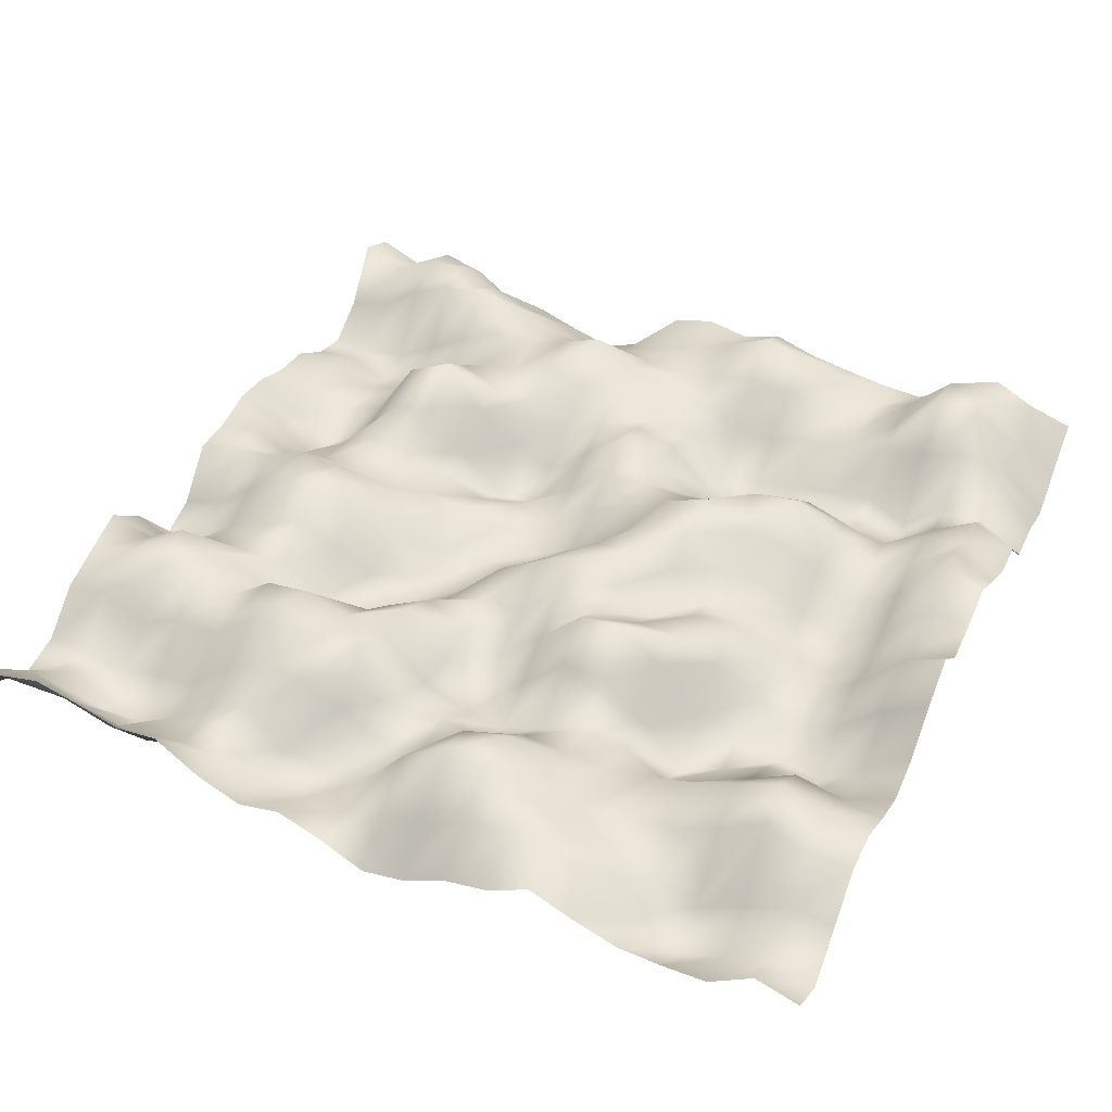
<metadata>
{"format":"obj","ext":"obj","renderer":"f3d","projection":"perspective","resolution":1024,"background":"white","views":[{"elev":40.8,"azim":-155.2,"up":"+Y"}]}
</metadata>
<code>
o TerrainMesh
v -5 -0.2183 -5
v -4.5 -0.04481 -5
v -4 -0.3669 -5
v -3.5 -0.3657 -5
v -3 -0.3319 -5
v -2.5 -0.1463 -5
v -2 0.08332 -5
v -1.5 -0.1689 -5
v -1 -0.2563 -5
v -0.5 -0.4961 -5
v 0 -0.582 -5
v 0.5 -0.3114 -5
v 1 -0.1066 -5
v 1.5 -0.2067 -5
v 2 0.01916 -5
v 2.5 0.3838 -5
v 3 0.3428 -5
v 3.5 0.5121 -5
v 4 0.6499 -5
v 4.5 0.5329 -5
v 5 0.09432 -5
v -5 -0.5012 -4.5
v -4.5 -0.2218 -4.5
v -4 -0.5319 -4.5
v -3.5 -0.7237 -4.5
v -3 -0.4164 -4.5
v -2.5 0.05123 -4.5
v -2 0.2335 -4.5
v -1.5 0.2687 -4.5
v -1 0.1615 -4.5
v -0.5 -0.09369 -4.5
v 0 -0.1319 -4.5
v 0.5 -0.3971 -4.5
v 1 -0.3744 -4.5
v 1.5 -0.4 -4.5
v 2 -0.1808 -4.5
v 2.5 -0.126 -4.5
v 3 -0.3259 -4.5
v 3.5 -0.3084 -4.5
v 4 -0.09808 -4.5
v 4.5 0.1761 -4.5
v 5 -0.001018 -4.5
v -5 -0.09777 -4
v -4.5 -0.02138 -4
v -4 -0.2614 -4
v -3.5 -0.5108 -4
v -3 -0.3123 -4
v -2.5 -0.176 -4
v -2 0.157 -4
v -1.5 0.3445 -4
v -1 0.53 -4
v -0.5 0.5677 -4
v 0 0.2516 -4
v 0.5 -0.3303 -4
v 1 -0.4145 -4
v 1.5 -0.2346 -4
v 2 0.1705 -4
v 2.5 -0.08679 -4
v 3 -0.4054 -4
v 3.5 -0.6901 -4
v 4 -0.6723 -4
v 4.5 -0.2691 -4
v 5 -0.459 -4
v -5 0.2977 -3.5
v -4.5 0.2755 -3.5
v -4 0.5177 -3.5
v -3.5 0.2223 -3.5
v -3 -0.01394 -3.5
v -2.5 -0.07258 -3.5
v -2 -0.1312 -3.5
v -1.5 0.2028 -3.5
v -1 0.5423 -3.5
v -0.5 0.4054 -3.5
v 0 -0.05902 -3.5
v 0.5 -0.211 -3.5
v 1 0.14 -3.5
v 1.5 0.3149 -3.5
v 2 0.3843 -3.5
v 2.5 0.1355 -3.5
v 3 -0.3295 -3.5
v 3.5 -0.3839 -3.5
v 4 -0.5004 -3.5
v 4.5 -0.3812 -3.5
v 5 -0.359 -3.5
v -5 0.3111 -3
v -4.5 0.4254 -3
v -4 0.6342 -3
v -3.5 0.4164 -3
v -3 0.2218 -3
v -2.5 0.07893 -3
v -2 0.01184 -3
v -1.5 0.01431 -3
v -1 0.08807 -3
v -0.5 -0.1815 -3
v 0 -0.0761 -3
v 0.5 0.0917 -3
v 1 0.7007 -3
v 1.5 0.5935 -3
v 2 0.5252 -3
v 2.5 0.4994 -3
v 3 0.09812 -3
v 3.5 0.09243 -3
v 4 -0.149 -3
v 4.5 0.1511 -3
v 5 0.07628 -3
v -5 0.06423 -2.5
v -4.5 0.1162 -2.5
v -4 0.3002 -2.5
v -3.5 0.01933 -2.5
v -3 -0.3603 -2.5
v -2.5 -0.4574 -2.5
v -2 -0.1262 -2.5
v -1.5 -0.05431 -2.5
v -1 -0.2661 -2.5
v -0.5 -0.4732 -2.5
v 0 -0.408 -2.5
v 0.5 -0.1533 -2.5
v 1 0.3812 -2.5
v 1.5 0.5179 -2.5
v 2 0.6985 -2.5
v 2.5 0.6438 -2.5
v 3 0.2785 -2.5
v 3.5 0.3645 -2.5
v 4 0.3912 -2.5
v 4.5 0.387 -2.5
v 5 0.2469 -2.5
v -5 -0.1092 -2
v -4.5 -0.4056 -2
v -4 -0.4938 -2
v -3.5 -0.278 -2
v -3 -0.5312 -2
v -2.5 -0.7973 -2
v -2 -0.2191 -2
v -1.5 0.2777 -2
v -1 0.2985 -2
v -0.5 -0.2015 -2
v 0 -0.587 -2
v 0.5 -0.2245 -2
v 1 0.3973 -2
v 1.5 0.1937 -2
v 2 -0.1059 -2
v 2.5 -0.1985 -2
v 3 0.06526 -2
v 3.5 0.3479 -2
v 4 0.5261 -2
v 4.5 0.247 -2
v 5 0.4109 -2
v -5 0.02586 -1.5
v -4.5 -0.3397 -1.5
v -4 -0.731 -1.5
v -3.5 -0.655 -1.5
v -3 -0.4113 -1.5
v -2.5 -0.3293 -1.5
v -2 0.2574 -1.5
v -1.5 0.6725 -1.5
v -1 0.6201 -1.5
v -0.5 0.1254 -1.5
v 0 -0.3334 -1.5
v 0.5 -0.1577 -1.5
v 1 0.1215 -1.5
v 1.5 -0.1442 -1.5
v 2 -0.5668 -1.5
v 2.5 -0.4412 -1.5
v 3 0.003568 -1.5
v 3.5 0.00543 -1.5
v 4 -0.04973 -1.5
v 4.5 -0.3142 -1.5
v 5 0.02005 -1.5
v -5 0.3931 -1
v -4.5 0.1008 -1
v -4 -0.3394 -1
v -3.5 -0.5514 -1
v -3 -0.3178 -1
v -2.5 0.07235 -1
v -2 0.2966 -1
v -1.5 0.2988 -1
v -1 0.2809 -1
v -0.5 0.4562 -1
v 0 -0.1055 -1
v 0.5 -0.07916 -1
v 1 -0.2647 -1
v 1.5 -0.525 -1
v 2 -0.2276 -1
v 2.5 -0.0003915 -1
v 3 0.2625 -1
v 3.5 0.01754 -1
v 4 -0.1764 -1
v 4.5 -0.7001 -1
v 5 -0.6627 -1
v -5 0.6754 -0.5
v -4.5 0.4593 -0.5
v -4 -0.09074 -0.5
v -3.5 -0.3774 -0.5
v -3 -0.1218 -0.5
v -2.5 0.2219 -0.5
v -2 0.1982 -0.5
v -1.5 -0.009735 -0.5
v -1 0.2762 -0.5
v -0.5 0.5549 -0.5
v 0 0.3083 -0.5
v 0.5 0.01774 -0.5
v 1 -0.4982 -0.5
v 1.5 -0.4918 -0.5
v 2 -0.01308 -0.5
v 2.5 0.1574 -0.5
v 3 0.5618 -0.5
v 3.5 0.4142 -0.5
v 4 0.05165 -0.5
v 4.5 -0.3285 -0.5
v 5 -0.4979 -0.5
v -5 0.2849 0
v -4.5 0.1382 0
v -4 -0.2979 0
v -3.5 -0.5514 0
v -3 -0.4245 0
v -2.5 -0.1494 0
v -2 -0.005461 0
v -1.5 0.3215 0
v -1 0.4508 0
v -0.5 0.3824 0
v 0 0 0
v 0.5 -0.3804 0
v 1 -0.4671 0
v 1.5 -0.4872 0
v 2 -0.1151 0
v 2.5 0.1781 0
v 3 0.4049 0
v 3.5 0.4484 0
v 4 0.2302 0
v 4.5 0.1924 0
v 5 0.05603 0
v -5 0.3401 0.5
v -4.5 0.354 0.5
v -4 -0.1543 0.5
v -3.5 -0.442 0.5
v -3 -0.2377 0.5
v -2.5 0.05714 0.5
v -2 0.08131 0.5
v -1.5 0.5245 0.5
v -1 0.4831 0.5
v -0.5 0.0311 0.5
v 0 -0.2667 0.5
v 0.5 -0.5549 0.5
v 1 -0.271 0.5
v 1.5 -0.1148 0.5
v 2 -0.07774 0.5
v 2.5 -0.164 0.5
v 3 -0.04529 0.5
v 3.5 -0.004253 0.5
v 4 -0.1191 0.5
v 4.5 0.1591 0.5
v 5 0.05931 0.5
v -5 0.4955 1
v -4.5 0.6409 1
v -4 0.03691 1
v -3.5 -0.2666 1
v -3 0.05692 1
v -2.5 0.3245 1
v -2 0.3444 1
v -1.5 0.658 1
v -1 0.4645 1
v -0.5 0.2108 1
v 0 -0.04394 1
v 0.5 -0.3921 1
v 1 -0.2809 1
v 1.5 -0.36 1
v 2 -0.1498 1
v 2.5 0.03922 1
v 3 0.1149 1
v 3.5 -0.1062 1
v 4 -0.5081 1
v 4.5 -0.03018 1
v 5 0.1714 1
v -5 0.2244 1.5
v -4.5 0.517 1.5
v -4 0.1447 1.5
v -3.5 -0.07913 1.5
v -3 0.237 1.5
v -2.5 0.609 1.5
v -2 0.5525 1.5
v -1.5 0.2339 1.5
v -1 0.1865 1.5
v -0.5 0.2064 1.5
v 0 0.173 1.5
v 0.5 -0.2695 1.5
v 1 -0.6487 1.5
v 1.5 -0.6725 1.5
v 2 -0.1508 1.5
v 2.5 0.4019 1.5
v 3 0.2867 1.5
v 3.5 -0.3102 1.5
v 4 -0.6432 1.5
v 4.5 -0.3365 1.5
v 5 0.1173 1.5
v -5 -0.03308 2
v -4.5 0.2987 2
v -4 0.1594 2
v -3.5 -0.1036 2
v -3 0.02487 2
v -2.5 0.2253 2
v -2 0.1168 2
v -1.5 -0.2154 2
v -1 -0.2063 2
v -0.5 0.1364 2
v 0 0.3903 2
v 0.5 -0.01396 2
v 1 -0.4474 2
v 1.5 -0.2009 2
v 2 0.2191 2
v 2.5 0.7949 2
v 3 0.5485 2
v 3.5 -0.2168 2
v 4 -0.3536 2
v 4.5 -0.1845 2
v 5 -0.05741 2
v -5 -0.04059 2.5
v -4.5 0.2121 2.5
v -4 -0.07885 2.5
v -3.5 -0.5751 2.5
v -3 -0.423 2.5
v -2.5 -0.643 2.5
v -2 -0.4819 2.5
v -1.5 -0.6607 2.5
v -1 -0.4545 2.5
v -0.5 0.06071 2.5
v 0 0.2141 2.5
v 0.5 0.1256 2.5
v 1 -0.0207 2.5
v 1.5 0.2098 2.5
v 2 0.2126 2.5
v 2.5 0.4574 2.5
v 3 0.2 2.5
v 3.5 -0.2416 2.5
v 4 -0.3711 2.5
v 4.5 -0.1971 2.5
v 5 -0.114 2.5
v -5 -0.5258 3
v -4.5 -0.16 3
v -4 -0.1335 3
v -3.5 -0.5574 3
v -3 -0.2996 3
v -2.5 -0.356 3
v -2 -0.4404 3
v -1.5 -0.5667 3
v -1 -0.6887 3
v -0.5 -0.1343 3
v 0 0.001458 3
v 0.5 0.2818 3
v 1 0.2302 3
v 1.5 0.385 3
v 2 0.1898 3
v 2.5 0.1186 3
v 3 -0.2218 3
v 3.5 -0.3612 3
v 4 -0.6134 3
v 4.5 -0.3653 3
v 5 -0.4163 3
v -5 -0.4736 3.5
v -4.5 0.1333 3.5
v -4 0.3891 3.5
v -3.5 0.2211 3.5
v -3 0.1363 3.5
v -2.5 0.05988 3.5
v -2 -0.03879 3.5
v -1.5 -0.1957 3.5
v -1 -0.1718 3.5
v -0.5 0.06545 3.5
v 0 0.1053 3.5
v 0.5 0.3381 3.5
v 1 0.6583 3.5
v 1.5 0.4797 3.5
v 2 0.3153 3.5
v 2.5 0.3125 3.5
v 3 0.07645 3.5
v 3.5 -0.2223 3.5
v 4 -0.5113 3.5
v 4.5 -0.5678 3.5
v 5 -0.5363 3.5
v -5 -0.6146 4
v -4.5 -0.08778 4
v -4 0.6827 4
v -3.5 0.7315 4
v -3 0.1853 4
v -2.5 -0.0747 4
v -2 0.0746 4
v -1.5 0.2482 4
v -1 0.3122 4
v -0.5 0.1652 4
v 0 0.05854 4
v 0.5 0.1276 4
v 1 0.157 4
v 1.5 0.132 4
v 2 0.2356 4
v 2.5 0.4544 4
v 3 0.5787 4
v 3.5 0.4597 4
v 4 0.2614 4
v 4.5 -0.09427 4
v 5 -0.2183 4
v -5 -0.2401 4.5
v -4.5 -0.003212 4.5
v -4 0.5251 4.5
v -3.5 0.6608 4.5
v -3 0.1708 4.5
v -2.5 -0.02527 4.5
v -2 0.2624 4.5
v -1.5 0.4957 4.5
v -1 0.6284 4.5
v -0.5 0.3751 4.5
v 0 0.1887 4.5
v 0.5 -0.01478 4.5
v 1 -0.1305 4.5
v 1.5 -0.3074 4.5
v 2 -0.01721 4.5
v 2.5 0.08068 4.5
v 3 0.2801 4.5
v 3.5 0.5119 4.5
v 4 0.4633 4.5
v 4.5 0.2218 4.5
v 5 0.421 4.5
v -5 0.1074 5
v -4.5 0.2661 5
v -4 0.5144 5
v -3.5 0.2256 5
v -3 -0.04498 5
v -2.5 -0.007146 5
v -2 0.07593 5
v -1.5 0.1687 5
v -1 0.3316 5
v -0.5 0.1979 5
v 0 0.3018 5
v 0.5 0.1607 5
v 1 -0.3746 5
v 1.5 -0.5634 5
v 2 -0.4239 5
v 2.5 -0.2429 5
v 3 -0.2193 5
v 3.5 0.1313 5
v 4 0.2669 5
v 4.5 -0.007575 5
v 5 0.2183 5
f 1 2 22
f 2 23 22
f 2 3 23
f 3 24 23
f 3 4 24
f 4 25 24
f 4 5 25
f 5 26 25
f 5 6 26
f 6 27 26
f 6 7 27
f 7 28 27
f 7 8 28
f 8 29 28
f 8 9 29
f 9 30 29
f 9 10 30
f 10 31 30
f 10 11 31
f 11 32 31
f 11 12 32
f 12 33 32
f 12 13 33
f 13 34 33
f 13 14 34
f 14 35 34
f 14 15 35
f 15 36 35
f 15 16 36
f 16 37 36
f 16 17 37
f 17 38 37
f 17 18 38
f 18 39 38
f 18 19 39
f 19 40 39
f 19 20 40
f 20 41 40
f 20 21 41
f 21 42 41
f 22 23 43
f 23 44 43
f 23 24 44
f 24 45 44
f 24 25 45
f 25 46 45
f 25 26 46
f 26 47 46
f 26 27 47
f 27 48 47
f 27 28 48
f 28 49 48
f 28 29 49
f 29 50 49
f 29 30 50
f 30 51 50
f 30 31 51
f 31 52 51
f 31 32 52
f 32 53 52
f 32 33 53
f 33 54 53
f 33 34 54
f 34 55 54
f 34 35 55
f 35 56 55
f 35 36 56
f 36 57 56
f 36 37 57
f 37 58 57
f 37 38 58
f 38 59 58
f 38 39 59
f 39 60 59
f 39 40 60
f 40 61 60
f 40 41 61
f 41 62 61
f 41 42 62
f 42 63 62
f 43 44 64
f 44 65 64
f 44 45 65
f 45 66 65
f 45 46 66
f 46 67 66
f 46 47 67
f 47 68 67
f 47 48 68
f 48 69 68
f 48 49 69
f 49 70 69
f 49 50 70
f 50 71 70
f 50 51 71
f 51 72 71
f 51 52 72
f 52 73 72
f 52 53 73
f 53 74 73
f 53 54 74
f 54 75 74
f 54 55 75
f 55 76 75
f 55 56 76
f 56 77 76
f 56 57 77
f 57 78 77
f 57 58 78
f 58 79 78
f 58 59 79
f 59 80 79
f 59 60 80
f 60 81 80
f 60 61 81
f 61 82 81
f 61 62 82
f 62 83 82
f 62 63 83
f 63 84 83
f 64 65 85
f 65 86 85
f 65 66 86
f 66 87 86
f 66 67 87
f 67 88 87
f 67 68 88
f 68 89 88
f 68 69 89
f 69 90 89
f 69 70 90
f 70 91 90
f 70 71 91
f 71 92 91
f 71 72 92
f 72 93 92
f 72 73 93
f 73 94 93
f 73 74 94
f 74 95 94
f 74 75 95
f 75 96 95
f 75 76 96
f 76 97 96
f 76 77 97
f 77 98 97
f 77 78 98
f 78 99 98
f 78 79 99
f 79 100 99
f 79 80 100
f 80 101 100
f 80 81 101
f 81 102 101
f 81 82 102
f 82 103 102
f 82 83 103
f 83 104 103
f 83 84 104
f 84 105 104
f 85 86 106
f 86 107 106
f 86 87 107
f 87 108 107
f 87 88 108
f 88 109 108
f 88 89 109
f 89 110 109
f 89 90 110
f 90 111 110
f 90 91 111
f 91 112 111
f 91 92 112
f 92 113 112
f 92 93 113
f 93 114 113
f 93 94 114
f 94 115 114
f 94 95 115
f 95 116 115
f 95 96 116
f 96 117 116
f 96 97 117
f 97 118 117
f 97 98 118
f 98 119 118
f 98 99 119
f 99 120 119
f 99 100 120
f 100 121 120
f 100 101 121
f 101 122 121
f 101 102 122
f 102 123 122
f 102 103 123
f 103 124 123
f 103 104 124
f 104 125 124
f 104 105 125
f 105 126 125
f 106 107 127
f 107 128 127
f 107 108 128
f 108 129 128
f 108 109 129
f 109 130 129
f 109 110 130
f 110 131 130
f 110 111 131
f 111 132 131
f 111 112 132
f 112 133 132
f 112 113 133
f 113 134 133
f 113 114 134
f 114 135 134
f 114 115 135
f 115 136 135
f 115 116 136
f 116 137 136
f 116 117 137
f 117 138 137
f 117 118 138
f 118 139 138
f 118 119 139
f 119 140 139
f 119 120 140
f 120 141 140
f 120 121 141
f 121 142 141
f 121 122 142
f 122 143 142
f 122 123 143
f 123 144 143
f 123 124 144
f 124 145 144
f 124 125 145
f 125 146 145
f 125 126 146
f 126 147 146
f 127 128 148
f 128 149 148
f 128 129 149
f 129 150 149
f 129 130 150
f 130 151 150
f 130 131 151
f 131 152 151
f 131 132 152
f 132 153 152
f 132 133 153
f 133 154 153
f 133 134 154
f 134 155 154
f 134 135 155
f 135 156 155
f 135 136 156
f 136 157 156
f 136 137 157
f 137 158 157
f 137 138 158
f 138 159 158
f 138 139 159
f 139 160 159
f 139 140 160
f 140 161 160
f 140 141 161
f 141 162 161
f 141 142 162
f 142 163 162
f 142 143 163
f 143 164 163
f 143 144 164
f 144 165 164
f 144 145 165
f 145 166 165
f 145 146 166
f 146 167 166
f 146 147 167
f 147 168 167
f 148 149 169
f 149 170 169
f 149 150 170
f 150 171 170
f 150 151 171
f 151 172 171
f 151 152 172
f 152 173 172
f 152 153 173
f 153 174 173
f 153 154 174
f 154 175 174
f 154 155 175
f 155 176 175
f 155 156 176
f 156 177 176
f 156 157 177
f 157 178 177
f 157 158 178
f 158 179 178
f 158 159 179
f 159 180 179
f 159 160 180
f 160 181 180
f 160 161 181
f 161 182 181
f 161 162 182
f 162 183 182
f 162 163 183
f 163 184 183
f 163 164 184
f 164 185 184
f 164 165 185
f 165 186 185
f 165 166 186
f 166 187 186
f 166 167 187
f 167 188 187
f 167 168 188
f 168 189 188
f 169 170 190
f 170 191 190
f 170 171 191
f 171 192 191
f 171 172 192
f 172 193 192
f 172 173 193
f 173 194 193
f 173 174 194
f 174 195 194
f 174 175 195
f 175 196 195
f 175 176 196
f 176 197 196
f 176 177 197
f 177 198 197
f 177 178 198
f 178 199 198
f 178 179 199
f 179 200 199
f 179 180 200
f 180 201 200
f 180 181 201
f 181 202 201
f 181 182 202
f 182 203 202
f 182 183 203
f 183 204 203
f 183 184 204
f 184 205 204
f 184 185 205
f 185 206 205
f 185 186 206
f 186 207 206
f 186 187 207
f 187 208 207
f 187 188 208
f 188 209 208
f 188 189 209
f 189 210 209
f 190 191 211
f 191 212 211
f 191 192 212
f 192 213 212
f 192 193 213
f 193 214 213
f 193 194 214
f 194 215 214
f 194 195 215
f 195 216 215
f 195 196 216
f 196 217 216
f 196 197 217
f 197 218 217
f 197 198 218
f 198 219 218
f 198 199 219
f 199 220 219
f 199 200 220
f 200 221 220
f 200 201 221
f 201 222 221
f 201 202 222
f 202 223 222
f 202 203 223
f 203 224 223
f 203 204 224
f 204 225 224
f 204 205 225
f 205 226 225
f 205 206 226
f 206 227 226
f 206 207 227
f 207 228 227
f 207 208 228
f 208 229 228
f 208 209 229
f 209 230 229
f 209 210 230
f 210 231 230
f 211 212 232
f 212 233 232
f 212 213 233
f 213 234 233
f 213 214 234
f 214 235 234
f 214 215 235
f 215 236 235
f 215 216 236
f 216 237 236
f 216 217 237
f 217 238 237
f 217 218 238
f 218 239 238
f 218 219 239
f 219 240 239
f 219 220 240
f 220 241 240
f 220 221 241
f 221 242 241
f 221 222 242
f 222 243 242
f 222 223 243
f 223 244 243
f 223 224 244
f 224 245 244
f 224 225 245
f 225 246 245
f 225 226 246
f 226 247 246
f 226 227 247
f 227 248 247
f 227 228 248
f 228 249 248
f 228 229 249
f 229 250 249
f 229 230 250
f 230 251 250
f 230 231 251
f 231 252 251
f 232 233 253
f 233 254 253
f 233 234 254
f 234 255 254
f 234 235 255
f 235 256 255
f 235 236 256
f 236 257 256
f 236 237 257
f 237 258 257
f 237 238 258
f 238 259 258
f 238 239 259
f 239 260 259
f 239 240 260
f 240 261 260
f 240 241 261
f 241 262 261
f 241 242 262
f 242 263 262
f 242 243 263
f 243 264 263
f 243 244 264
f 244 265 264
f 244 245 265
f 245 266 265
f 245 246 266
f 246 267 266
f 246 247 267
f 247 268 267
f 247 248 268
f 248 269 268
f 248 249 269
f 249 270 269
f 249 250 270
f 250 271 270
f 250 251 271
f 251 272 271
f 251 252 272
f 252 273 272
f 253 254 274
f 254 275 274
f 254 255 275
f 255 276 275
f 255 256 276
f 256 277 276
f 256 257 277
f 257 278 277
f 257 258 278
f 258 279 278
f 258 259 279
f 259 280 279
f 259 260 280
f 260 281 280
f 260 261 281
f 261 282 281
f 261 262 282
f 262 283 282
f 262 263 283
f 263 284 283
f 263 264 284
f 264 285 284
f 264 265 285
f 265 286 285
f 265 266 286
f 266 287 286
f 266 267 287
f 267 288 287
f 267 268 288
f 268 289 288
f 268 269 289
f 269 290 289
f 269 270 290
f 270 291 290
f 270 271 291
f 271 292 291
f 271 272 292
f 272 293 292
f 272 273 293
f 273 294 293
f 274 275 295
f 275 296 295
f 275 276 296
f 276 297 296
f 276 277 297
f 277 298 297
f 277 278 298
f 278 299 298
f 278 279 299
f 279 300 299
f 279 280 300
f 280 301 300
f 280 281 301
f 281 302 301
f 281 282 302
f 282 303 302
f 282 283 303
f 283 304 303
f 283 284 304
f 284 305 304
f 284 285 305
f 285 306 305
f 285 286 306
f 286 307 306
f 286 287 307
f 287 308 307
f 287 288 308
f 288 309 308
f 288 289 309
f 289 310 309
f 289 290 310
f 290 311 310
f 290 291 311
f 291 312 311
f 291 292 312
f 292 313 312
f 292 293 313
f 293 314 313
f 293 294 314
f 294 315 314
f 295 296 316
f 296 317 316
f 296 297 317
f 297 318 317
f 297 298 318
f 298 319 318
f 298 299 319
f 299 320 319
f 299 300 320
f 300 321 320
f 300 301 321
f 301 322 321
f 301 302 322
f 302 323 322
f 302 303 323
f 303 324 323
f 303 304 324
f 304 325 324
f 304 305 325
f 305 326 325
f 305 306 326
f 306 327 326
f 306 307 327
f 307 328 327
f 307 308 328
f 308 329 328
f 308 309 329
f 309 330 329
f 309 310 330
f 310 331 330
f 310 311 331
f 311 332 331
f 311 312 332
f 312 333 332
f 312 313 333
f 313 334 333
f 313 314 334
f 314 335 334
f 314 315 335
f 315 336 335
f 316 317 337
f 317 338 337
f 317 318 338
f 318 339 338
f 318 319 339
f 319 340 339
f 319 320 340
f 320 341 340
f 320 321 341
f 321 342 341
f 321 322 342
f 322 343 342
f 322 323 343
f 323 344 343
f 323 324 344
f 324 345 344
f 324 325 345
f 325 346 345
f 325 326 346
f 326 347 346
f 326 327 347
f 327 348 347
f 327 328 348
f 328 349 348
f 328 329 349
f 329 350 349
f 329 330 350
f 330 351 350
f 330 331 351
f 331 352 351
f 331 332 352
f 332 353 352
f 332 333 353
f 333 354 353
f 333 334 354
f 334 355 354
f 334 335 355
f 335 356 355
f 335 336 356
f 336 357 356
f 337 338 358
f 338 359 358
f 338 339 359
f 339 360 359
f 339 340 360
f 340 361 360
f 340 341 361
f 341 362 361
f 341 342 362
f 342 363 362
f 342 343 363
f 343 364 363
f 343 344 364
f 344 365 364
f 344 345 365
f 345 366 365
f 345 346 366
f 346 367 366
f 346 347 367
f 347 368 367
f 347 348 368
f 348 369 368
f 348 349 369
f 349 370 369
f 349 350 370
f 350 371 370
f 350 351 371
f 351 372 371
f 351 352 372
f 352 373 372
f 352 353 373
f 353 374 373
f 353 354 374
f 354 375 374
f 354 355 375
f 355 376 375
f 355 356 376
f 356 377 376
f 356 357 377
f 357 378 377
f 358 359 379
f 359 380 379
f 359 360 380
f 360 381 380
f 360 361 381
f 361 382 381
f 361 362 382
f 362 383 382
f 362 363 383
f 363 384 383
f 363 364 384
f 364 385 384
f 364 365 385
f 365 386 385
f 365 366 386
f 366 387 386
f 366 367 387
f 367 388 387
f 367 368 388
f 368 389 388
f 368 369 389
f 369 390 389
f 369 370 390
f 370 391 390
f 370 371 391
f 371 392 391
f 371 372 392
f 372 393 392
f 372 373 393
f 373 394 393
f 373 374 394
f 374 395 394
f 374 375 395
f 375 396 395
f 375 376 396
f 376 397 396
f 376 377 397
f 377 398 397
f 377 378 398
f 378 399 398
f 379 380 400
f 380 401 400
f 380 381 401
f 381 402 401
f 381 382 402
f 382 403 402
f 382 383 403
f 383 404 403
f 383 384 404
f 384 405 404
f 384 385 405
f 385 406 405
f 385 386 406
f 386 407 406
f 386 387 407
f 387 408 407
f 387 388 408
f 388 409 408
f 388 389 409
f 389 410 409
f 389 390 410
f 390 411 410
f 390 391 411
f 391 412 411
f 391 392 412
f 392 413 412
f 392 393 413
f 393 414 413
f 393 394 414
f 394 415 414
f 394 395 415
f 395 416 415
f 395 396 416
f 396 417 416
f 396 397 417
f 397 418 417
f 397 398 418
f 398 419 418
f 398 399 419
f 399 420 419
f 400 401 421
f 401 422 421
f 401 402 422
f 402 423 422
f 402 403 423
f 403 424 423
f 403 404 424
f 404 425 424
f 404 405 425
f 405 426 425
f 405 406 426
f 406 427 426
f 406 407 427
f 407 428 427
f 407 408 428
f 408 429 428
f 408 409 429
f 409 430 429
f 409 410 430
f 410 431 430
f 410 411 431
f 411 432 431
f 411 412 432
f 412 433 432
f 412 413 433
f 413 434 433
f 413 414 434
f 414 435 434
f 414 415 435
f 415 436 435
f 415 416 436
f 416 437 436
f 416 417 437
f 417 438 437
f 417 418 438
f 418 439 438
f 418 419 439
f 419 440 439
f 419 420 440
f 420 441 440

</code>
